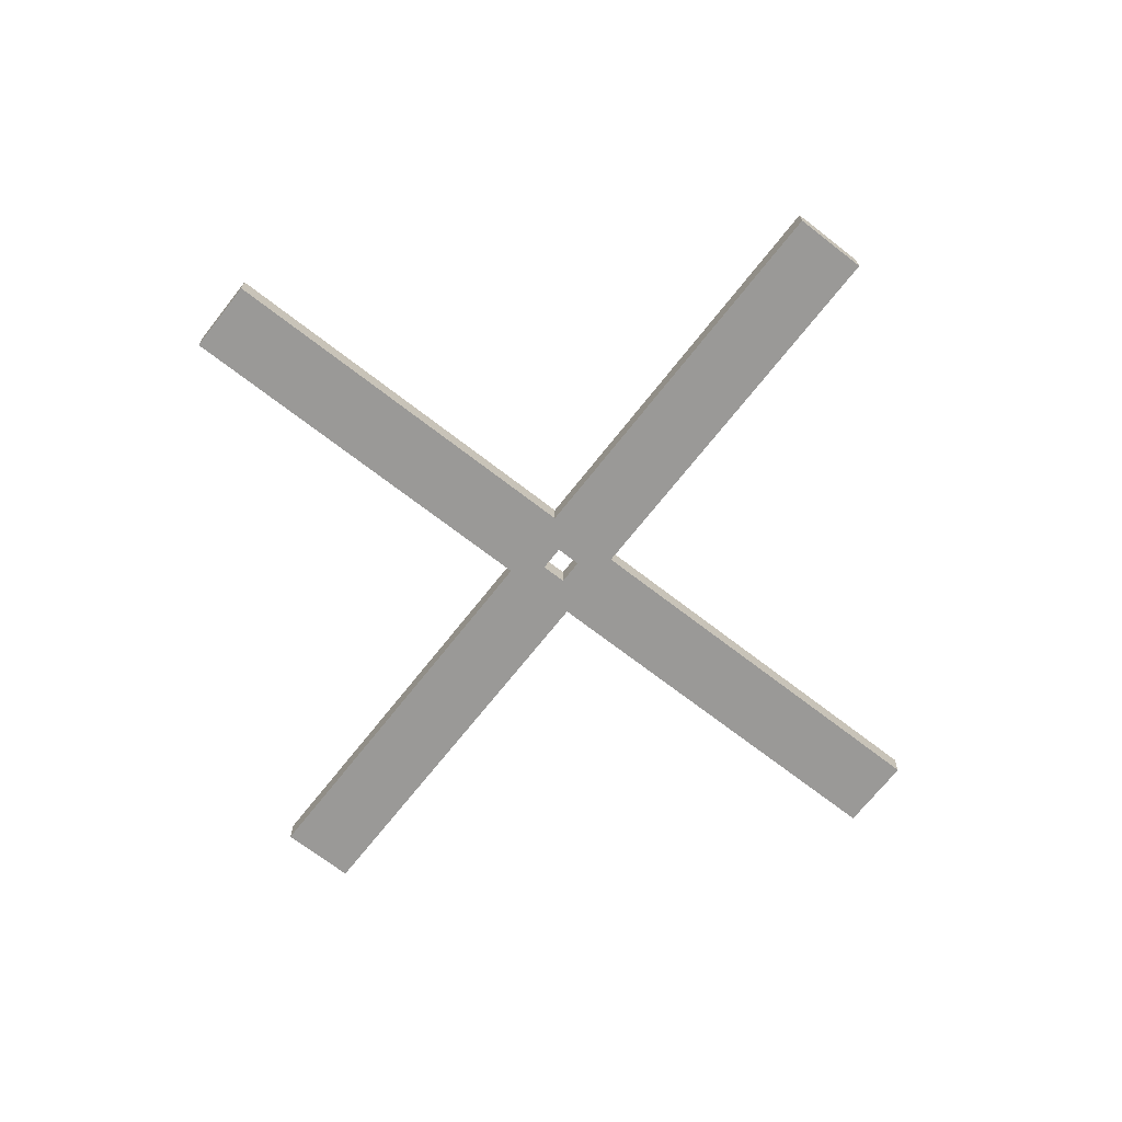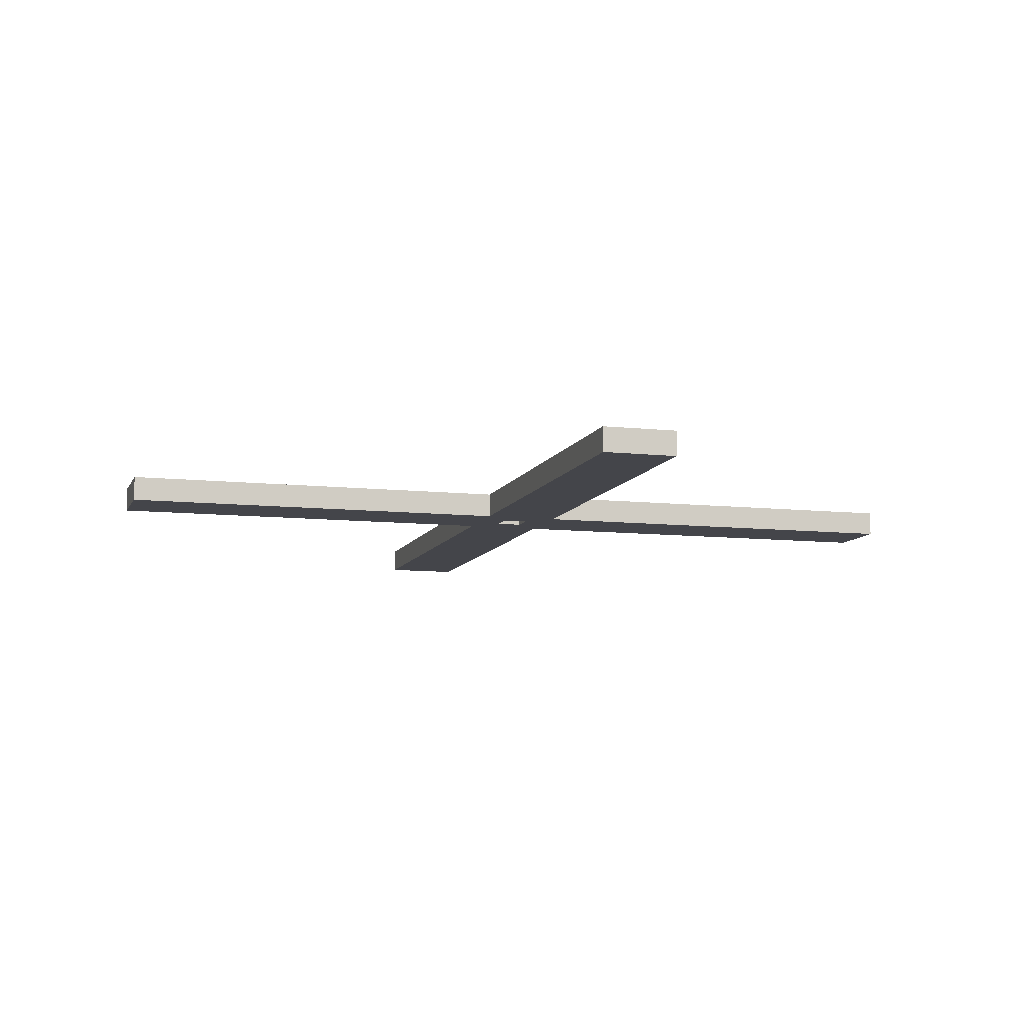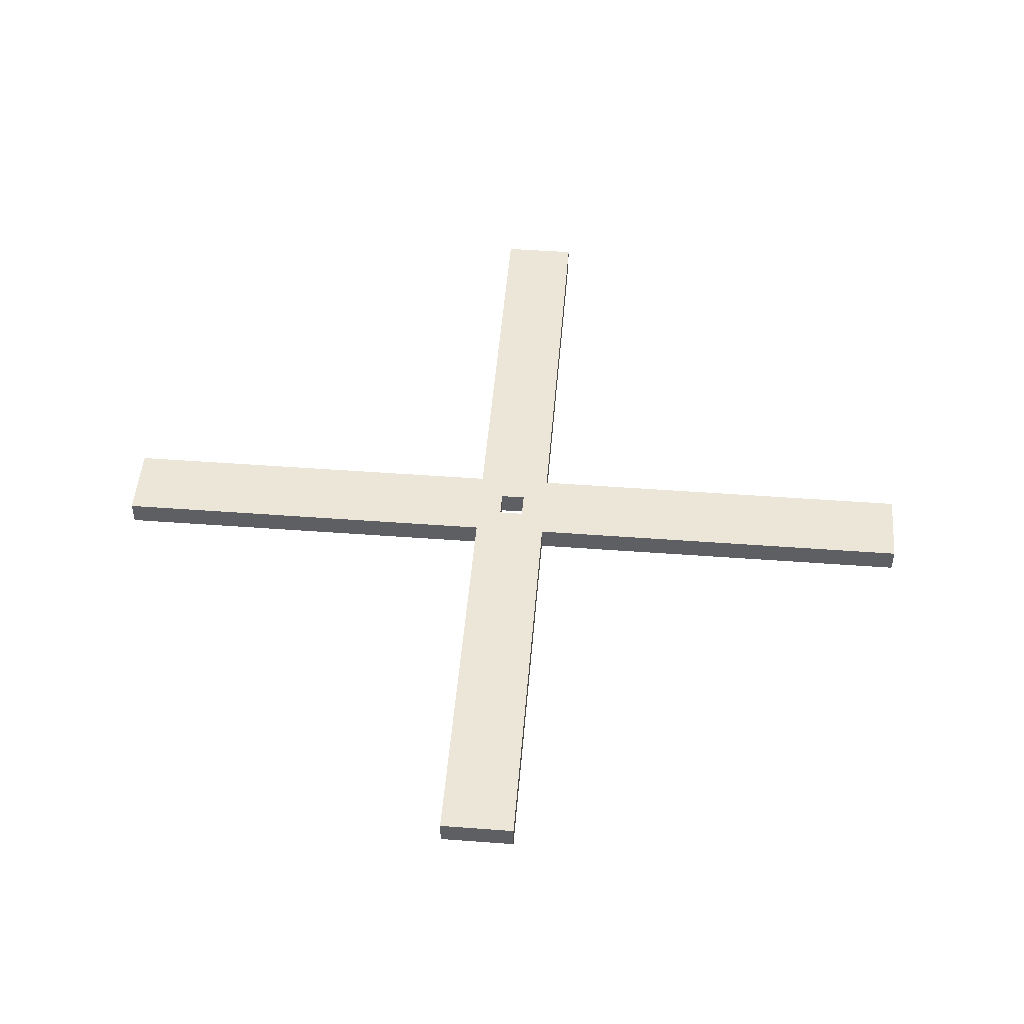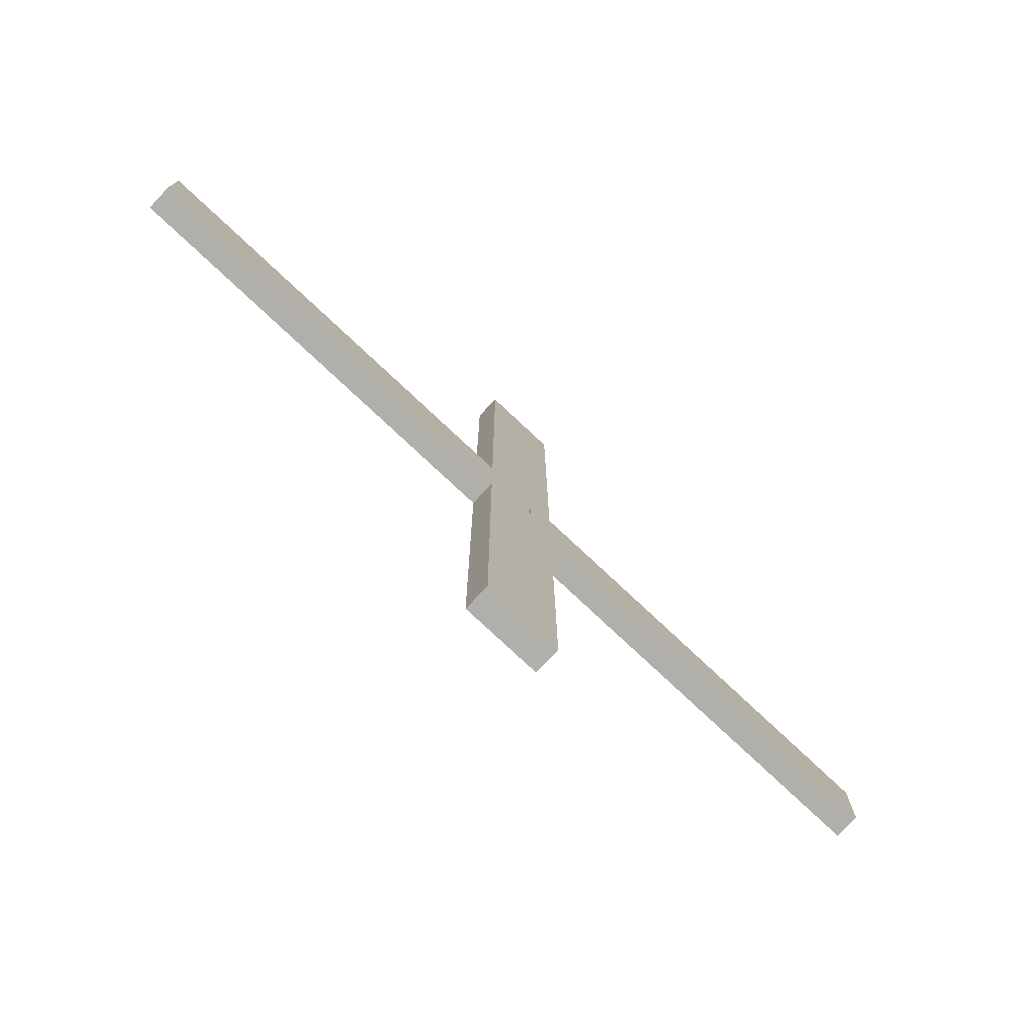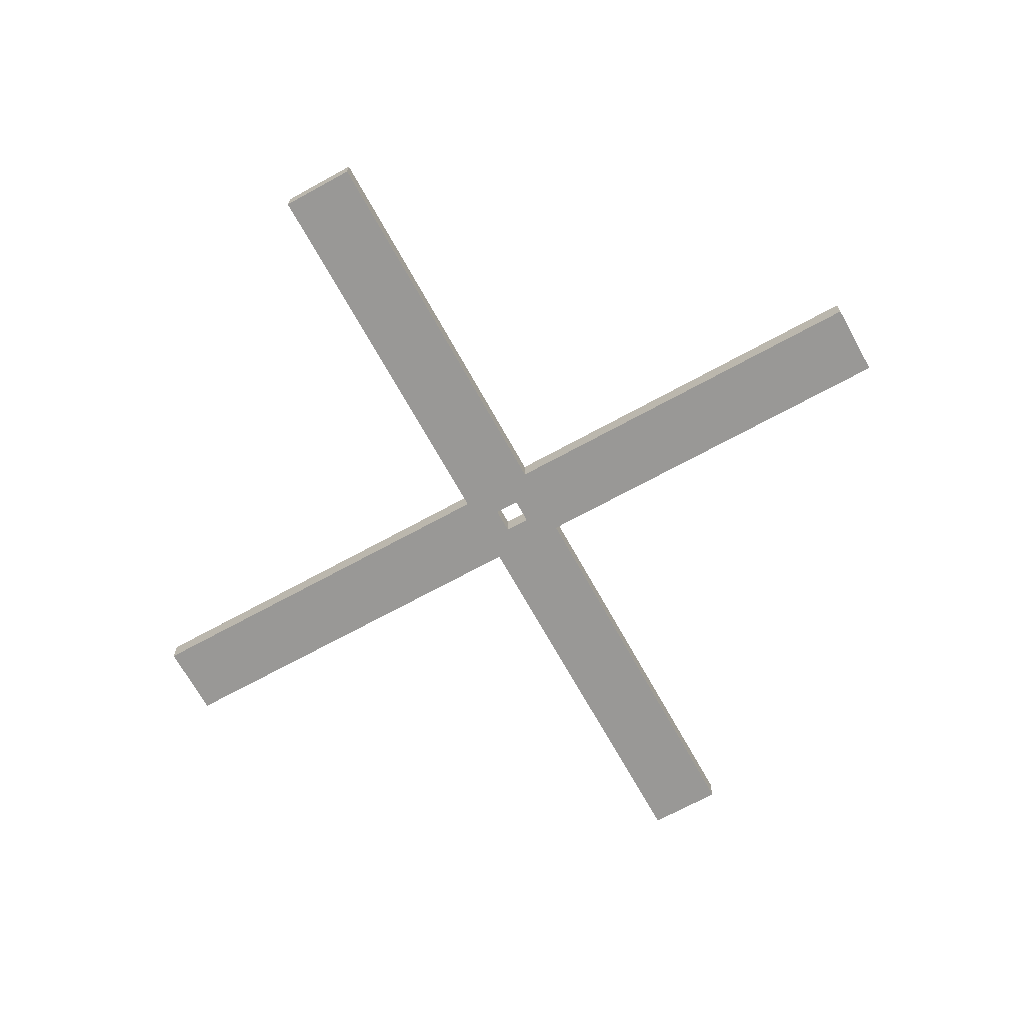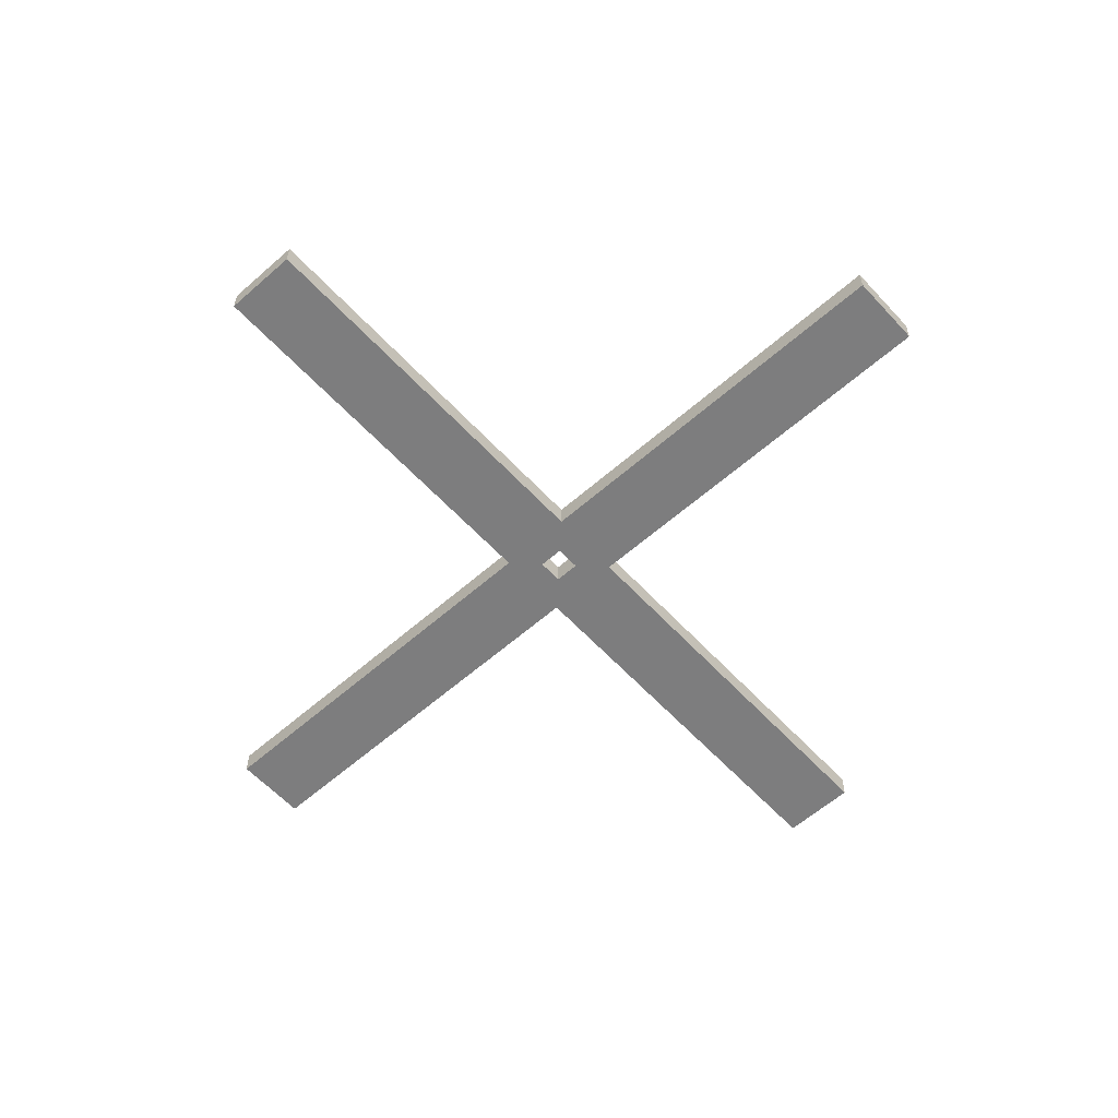
<metadata>
{"format":"obj","ext":"obj","renderer":"f3d","projection":"perspective","resolution":1024,"background":"white","views":[{"elev":-68.9,"azim":-38.0,"up":"+Y"},{"elev":-9.3,"azim":-106.3,"up":"+Y"},{"elev":49.2,"azim":-85.3,"up":"+Y"},{"elev":-78.0,"azim":-43.1,"up":"+Z"},{"elev":-68.6,"azim":28.9,"up":"+Y"},{"elev":-59.1,"azim":132.2,"up":"+Y"}]}
</metadata>
<code>
g gglive_hellicopter_hellice
v -12.5 27 1.5
v -12.5 27 -1.5
v -12.5 28 1.5
v -12.5 28 -1.5
v 3.5 27 17.5
v 3.5 27 1.5
v 3.5 27 -1.5
v 3.5 27 -17.5
v 3.5 28 17.5
v 3.5 28 1.5
v 3.5 28 -1.5
v 3.5 28 -17.5
v 5.5 27 0.5
v 5.5 27 -0.5
v 5.5 28 0.5
v 5.5 28 -0.5
v 4.5 27 0.5
v 4.5 27 -0.5
v 4.5 28 0.5
v 4.5 28 -0.5
v 6.5 27 17.5
v 6.5 27 1.5
v 6.5 27 -1.5
v 6.5 27 -17.5
v 6.5 28 17.5
v 6.5 28 1.5
v 6.5 28 -1.5
v 6.5 28 -17.5
v 22.5 27 1.5
v 22.5 27 -1.5
v 22.5 28 1.5
v 22.5 28 -1.5
v 3.5 27 17.5
v 3.5 28 17.5
v 6.5 27 17.5
v 6.5 28 17.5
v -12.5 27 1.5
v -12.5 28 1.5
v 3.5 27 1.5
v 3.5 28 1.5
v 6.5 27 1.5
v 6.5 28 1.5
v 22.5 27 1.5
v 22.5 28 1.5
v 4.5 27 -0.5
v 4.5 28 -0.5
v 5.5 27 -0.5
v 5.5 28 -0.5
v 4.5 27 0.5
v 4.5 28 0.5
v 5.5 27 0.5
v 5.5 28 0.5
v -12.5 27 -1.5
v -12.5 28 -1.5
v 3.5 27 -1.5
v 3.5 28 -1.5
v 6.5 27 -1.5
v 6.5 28 -1.5
v 22.5 27 -1.5
v 22.5 28 -1.5
v 3.5 27 -17.5
v 3.5 28 -17.5
v 6.5 27 -17.5
v 6.5 28 -17.5
v 3.5 27 17.5
v 6.5 27 17.5
v -12.5 27 1.5
v 3.5 27 1.5
v 6.5 27 1.5
v 22.5 27 1.5
v 4.5 27 0.5
v 5.5 27 0.5
v 4.5 27 -0.5
v 5.5 27 -0.5
v -12.5 27 -1.5
v 3.5 27 -1.5
v 6.5 27 -1.5
v 22.5 27 -1.5
v 3.5 27 -17.5
v 6.5 27 -17.5
v 3.5 28 17.5
v 6.5 28 17.5
v -12.5 28 1.5
v 3.5 28 1.5
v 6.5 28 1.5
v 22.5 28 1.5
v 4.5 28 0.5
v 5.5 28 0.5
v 4.5 28 -0.5
v 5.5 28 -0.5
v -12.5 28 -1.5
v 3.5 28 -1.5
v 6.5 28 -1.5
v 22.5 28 -1.5
v 3.5 28 -17.5
v 6.5 28 -17.5
f 3 2 1
f 4 2 3
f 9 6 5
f 10 6 9
f 11 8 7
f 12 8 11
f 15 14 13
f 16 14 15
f 17 18 19
f 19 18 20
f 21 22 25
f 25 22 26
f 23 24 27
f 27 24 28
f 29 30 31
f 31 30 32
f 35 34 33
f 36 34 35
f 39 38 37
f 40 38 39
f 43 42 41
f 44 42 43
f 47 46 45
f 48 46 47
f 49 50 51
f 51 50 52
f 53 54 55
f 55 54 56
f 57 58 59
f 59 58 60
f 61 62 63
f 63 62 64
f 68 66 65
f 69 66 68
f 71 68 67
f 71 70 69
f 71 69 68
f 72 70 71
f 73 71 67
f 74 70 72
f 75 73 67
f 75 74 73
f 76 74 75
f 77 70 74
f 77 74 76
f 78 70 77
f 79 77 76
f 80 77 79
f 81 82 84
f 84 82 85
f 83 84 87
f 85 86 87
f 84 85 87
f 87 86 88
f 83 87 89
f 88 86 90
f 83 89 91
f 89 90 91
f 91 90 92
f 90 86 93
f 92 90 93
f 93 86 94
f 92 93 95
f 95 93 96

</code>
